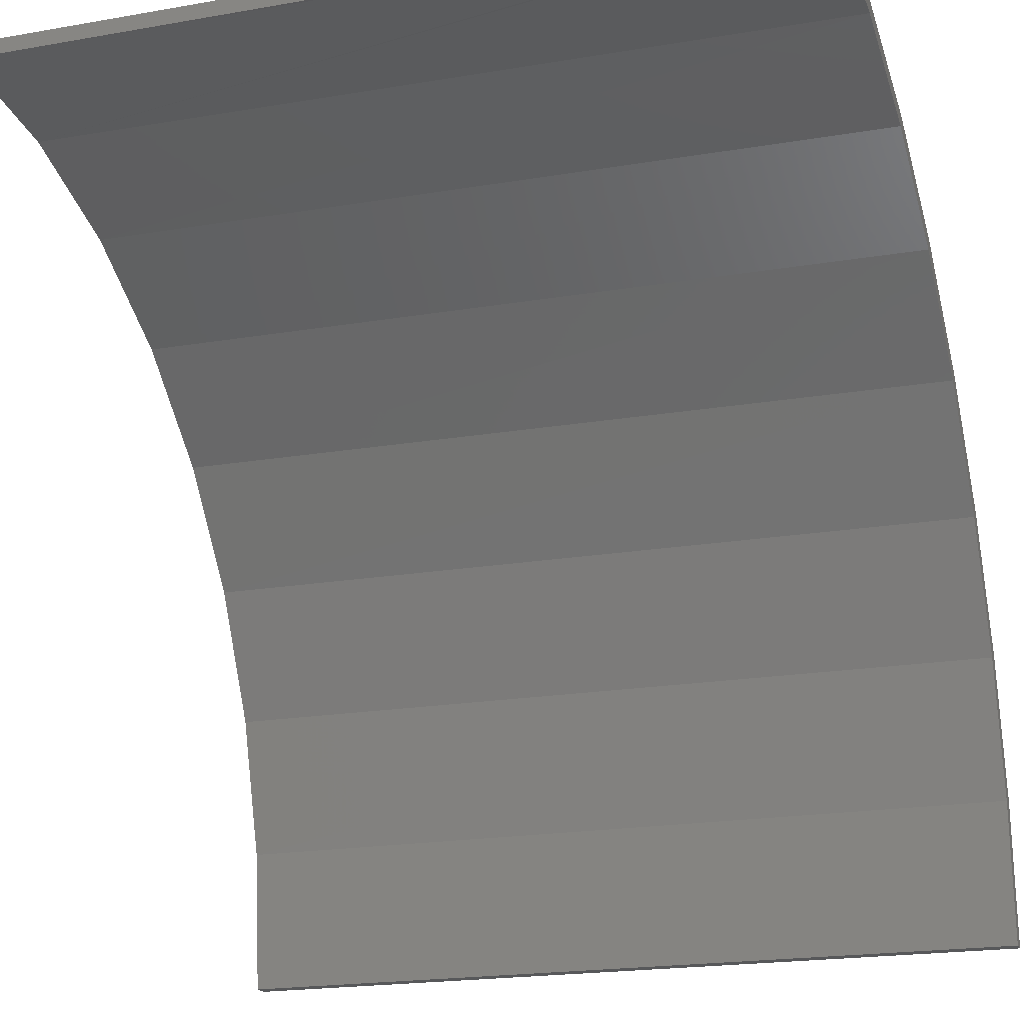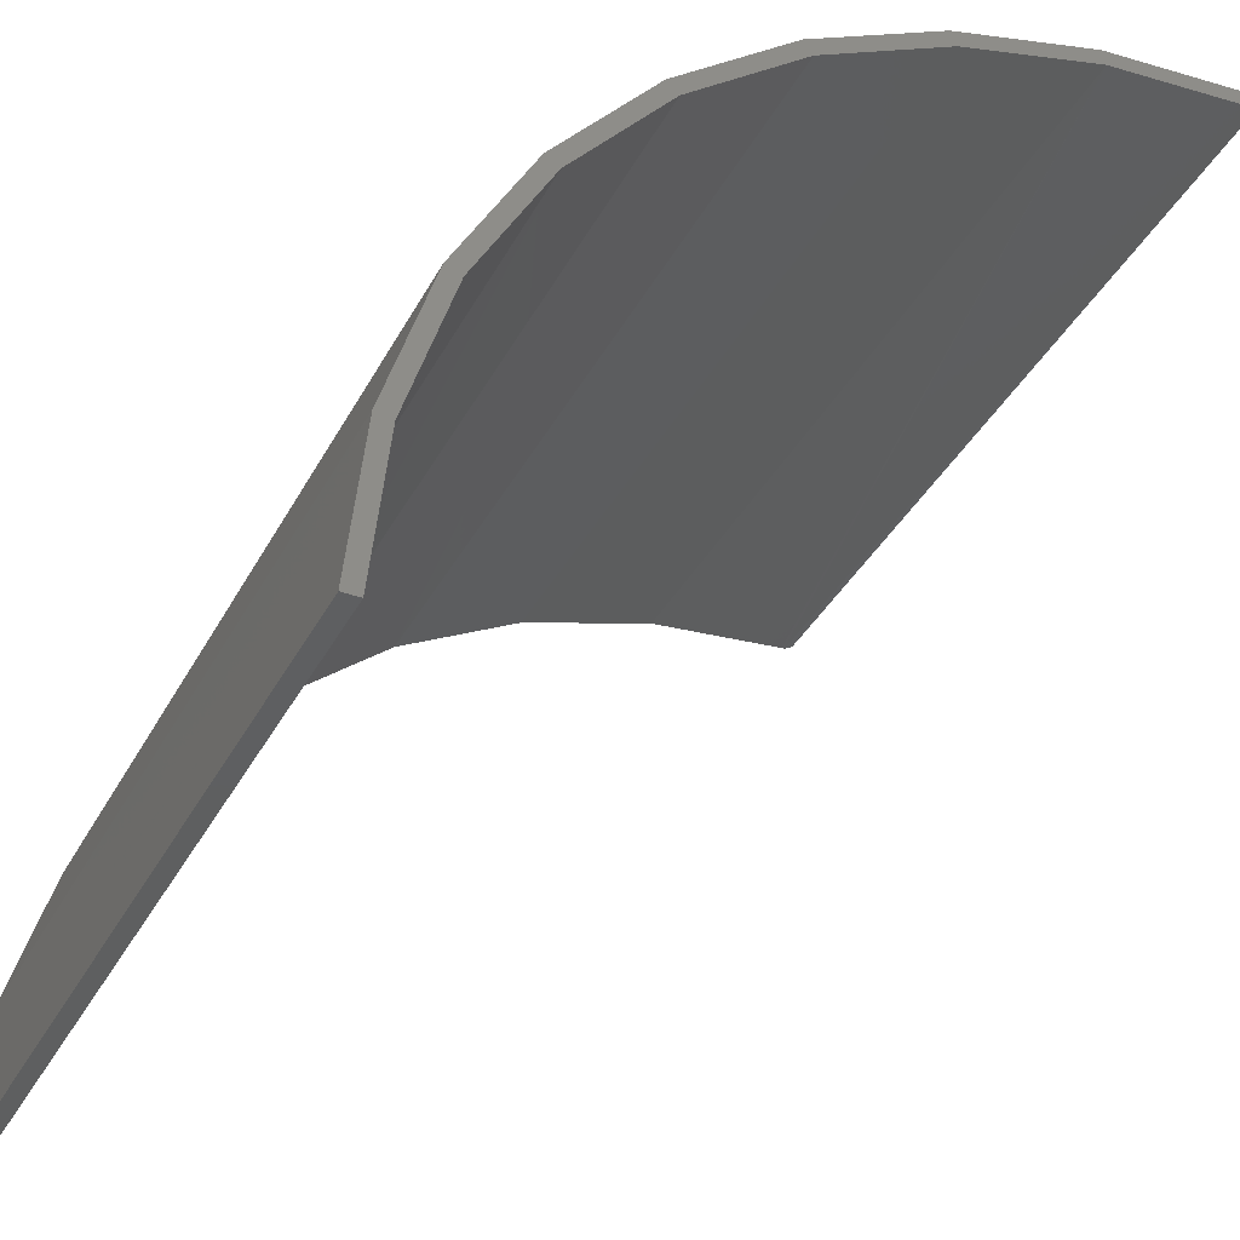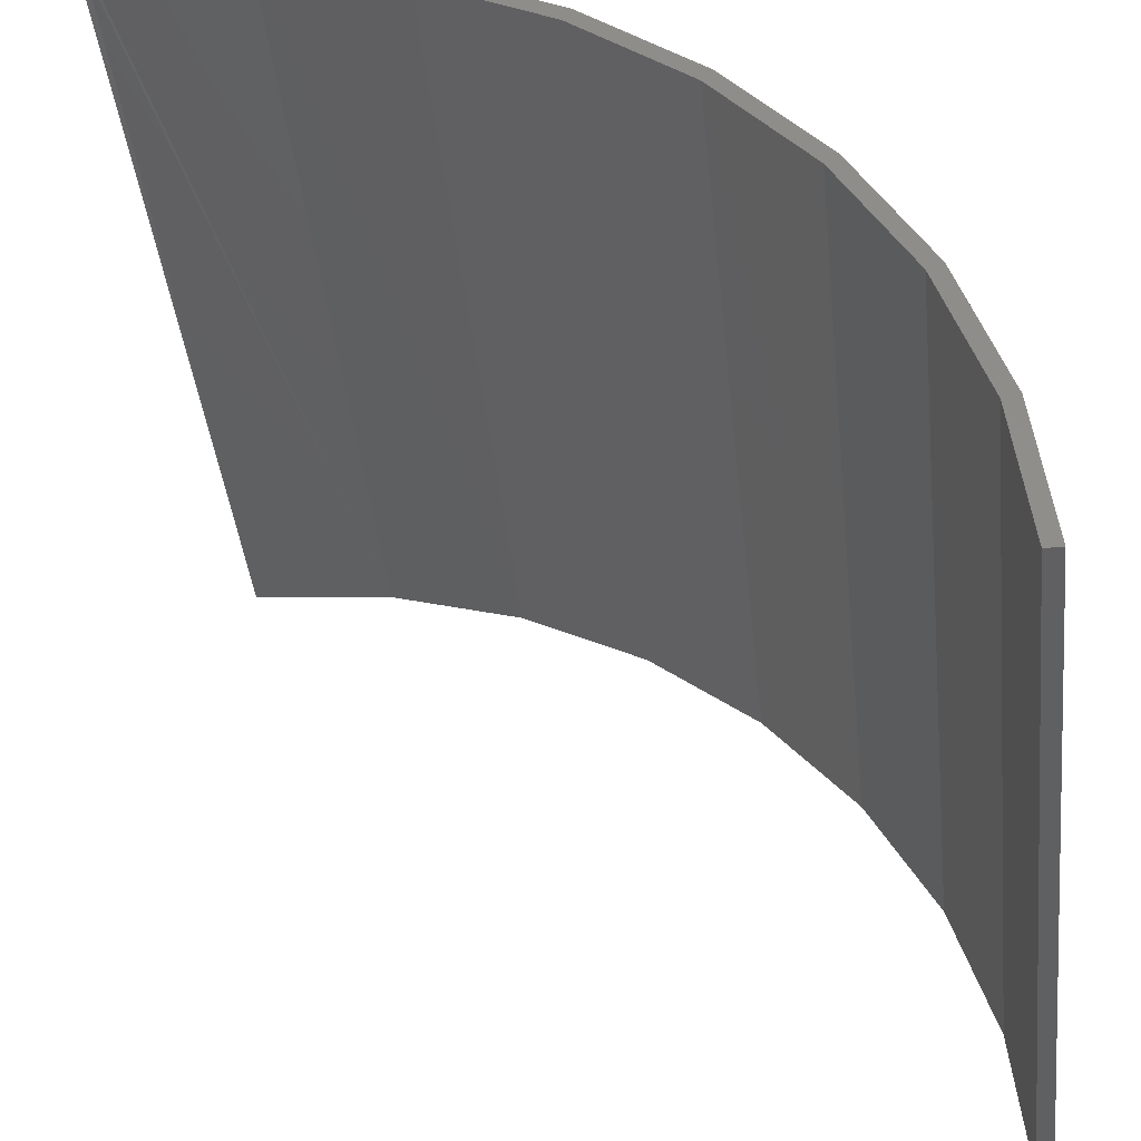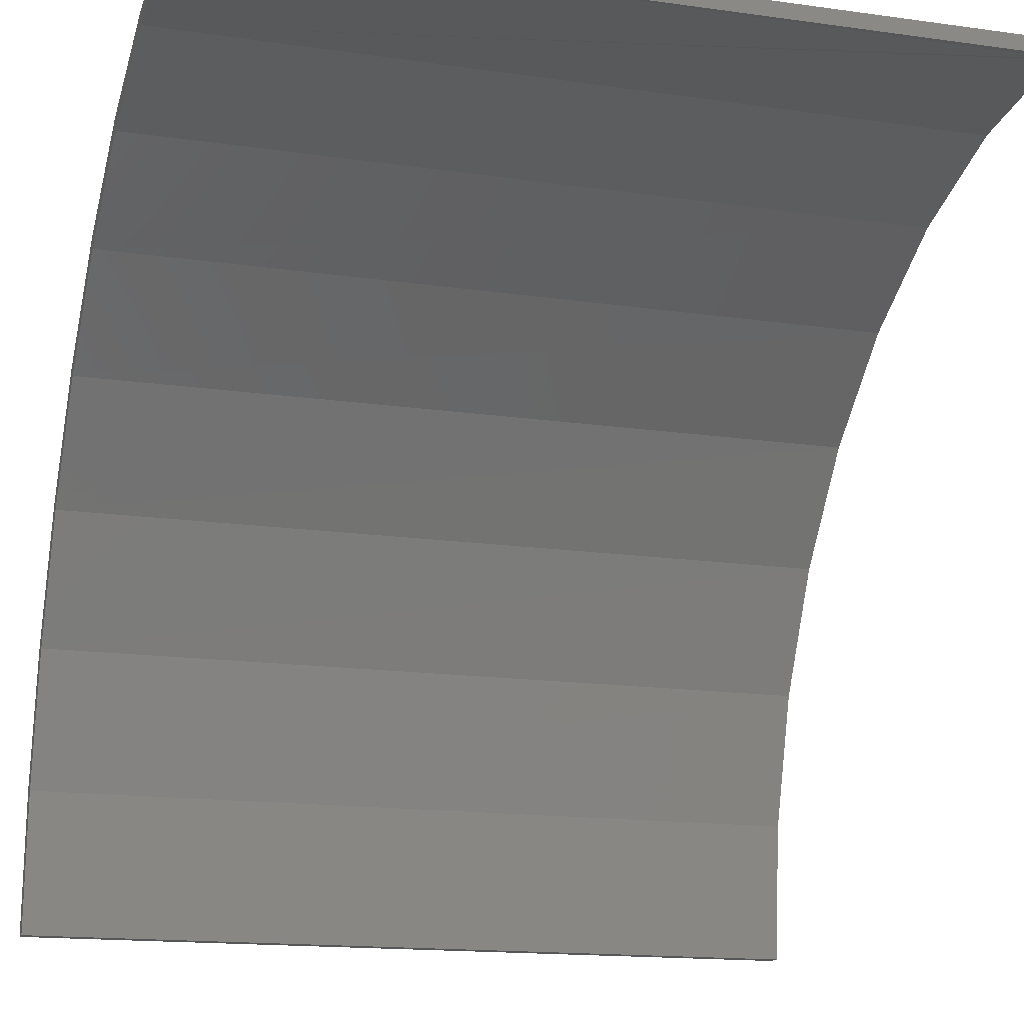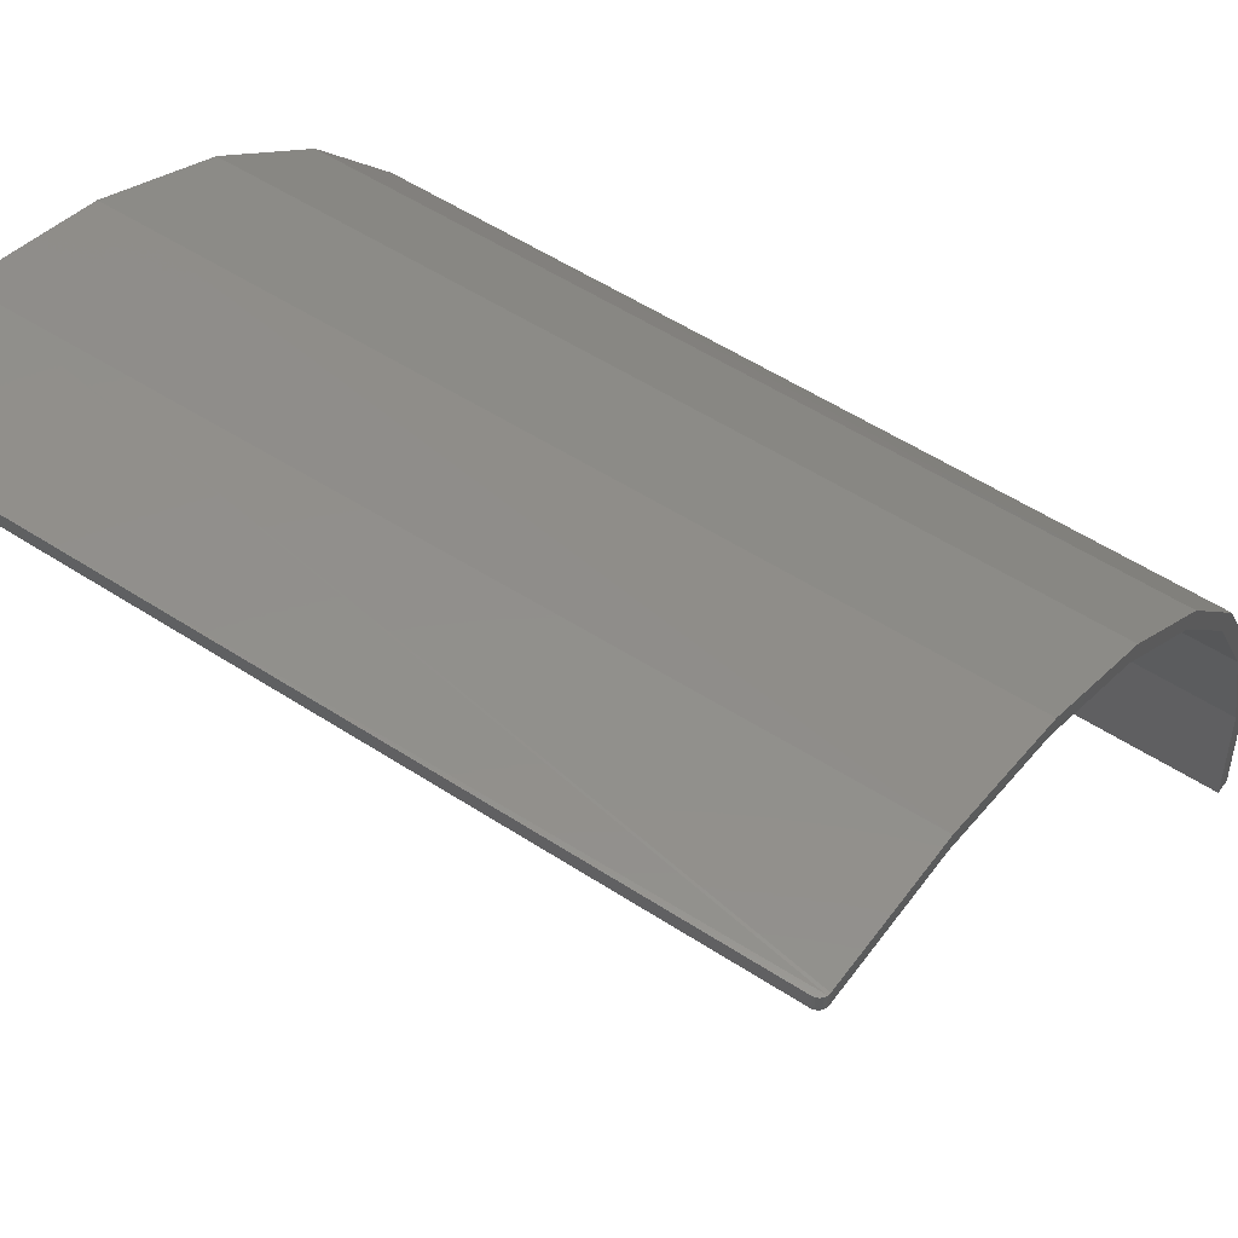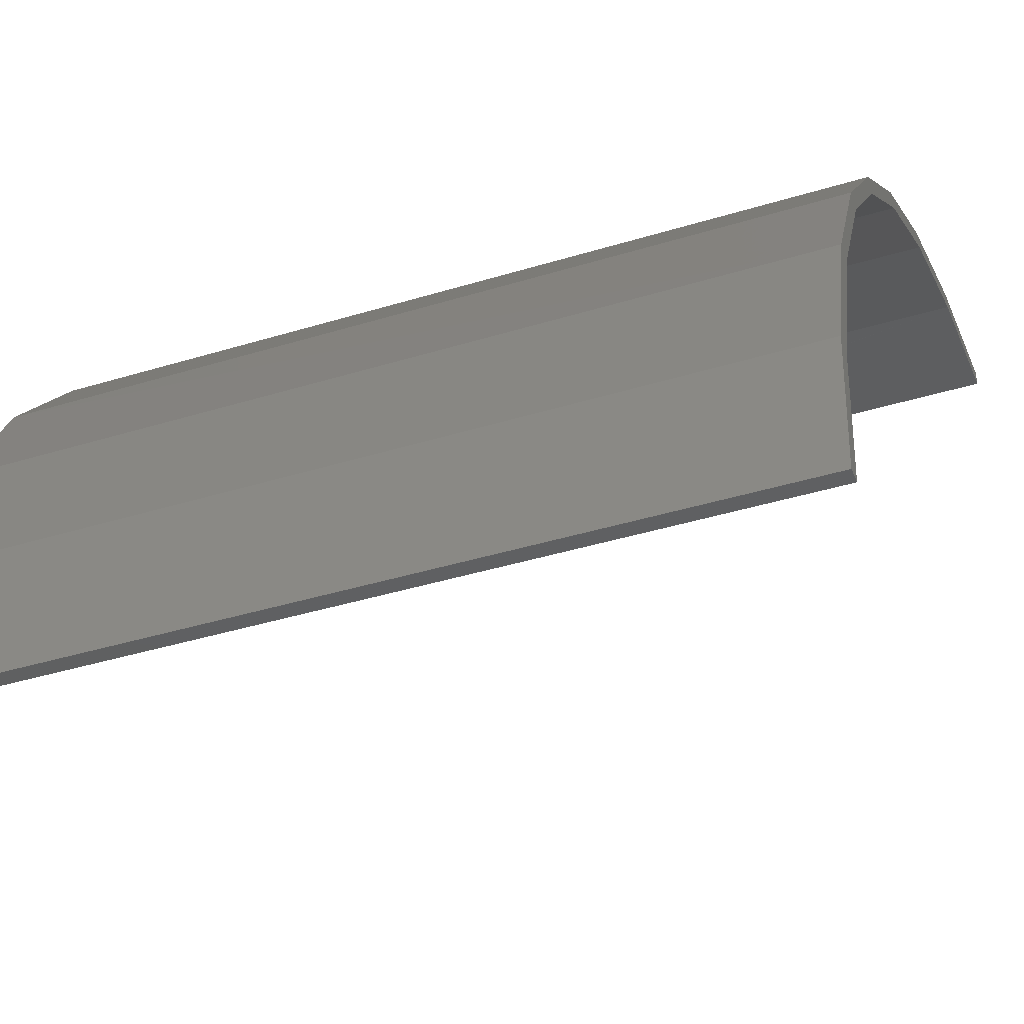
<metadata>
{"format":"stl","ext":"stl","renderer":"f3d","projection":"perspective","resolution":1024,"background":"white","views":[{"elev":-19.7,"azim":108.2,"up":"+Y"},{"elev":-37.0,"azim":-25.3,"up":"+Y"},{"elev":-41.8,"azim":-173.7,"up":"+Y"},{"elev":-15.4,"azim":73.5,"up":"+Y"},{"elev":55.5,"azim":124.3,"up":"+Y"},{"elev":-40.1,"azim":-69.3,"up":"+Y"}]}
</metadata>
<code>
# stl→obj: 46 verts, 88 faces
v -0.4944 0.4889 0
v -0.5676 0.3757 0
v -0.5798 0.3839 0
v -0.6296 0.2587 0
v -0.6431 0.2643 0
v -0.6678 0.1318 0
v -0.6821 0.1347 0
v -0.6807 0 0
v -0.6953 0 0
v -0.4841 0.4785 0
v -0.3903 0.5754 0
v -0.3822 0.5632 0
v -0.2715 0.6401 0
v -0.2659 0.6266 0
v -0.1423 0.6806 0
v -0.1395 0.6662 0
v -0.007812 0.6953 0
v -0.007812 0.6806 0
v -0.6424 0.2661 0.75
v -0.5781 0.3863 0.75
v -0.4917 0.4917 0.75
v -0.3863 0.5781 0.75
v -0.2661 0.6424 0.75
v 0 0.6953 0.007812
v -0.0003679 0.6953 0.005443
v -0.001472 0.6953 0.003248
v 0 0.6953 0.75
v -0.003203 0.6953 0.001505
v -0.00539 0.6953 0.0003851
v -0.1356 0.682 0.75
v -0.6953 0 0.75
v -0.682 0.1356 0.75
v 4.168e-17 0.6807 0.007812
v 4.168e-17 0.6807 0.75
v -0.566 0.3782 0.75
v -0.6289 0.2605 0.75
v -0.4813 0.4813 0.75
v -0.3782 0.566 0.75
v -0.2605 0.6289 0.75
v -0.001472 0.6807 0.003248
v -0.0003679 0.6807 0.005443
v -0.00539 0.6807 0.0003851
v -0.003203 0.6807 0.001505
v -0.1328 0.6676 0.75
v -0.6676 0.1328 0.75
v -0.6807 0 0.75
f 1 2 3
f 3 2 4
f 3 4 5
f 5 4 6
f 5 6 7
f 7 6 8
f 7 8 9
f 2 1 10
f 10 1 11
f 10 11 12
f 12 11 13
f 12 13 14
f 14 13 15
f 14 15 16
f 16 15 17
f 16 17 18
f 19 20 3
f 1 3 20
f 20 21 1
f 11 1 21
f 21 22 11
f 13 11 22
f 22 23 13
f 15 13 23
f 24 25 26
f 27 24 26
f 27 26 28
f 27 28 29
f 30 27 29
f 30 29 17
f 30 17 15
f 30 15 23
f 9 31 7
f 7 31 32
f 7 32 5
f 5 32 19
f 5 19 3
f 33 24 34
f 34 24 27
f 2 35 36
f 35 2 10
f 10 37 35
f 37 10 12
f 12 38 37
f 38 12 14
f 14 39 38
f 39 14 16
f 40 41 33
f 34 42 43
f 34 43 40
f 34 40 33
f 44 39 16
f 44 16 18
f 44 18 42
f 44 42 34
f 2 36 4
f 4 36 45
f 4 45 6
f 6 45 46
f 6 46 8
f 18 17 42
f 42 17 29
f 42 29 43
f 43 29 28
f 43 28 40
f 40 28 26
f 40 26 41
f 41 26 25
f 41 25 33
f 33 25 24
f 31 46 32
f 32 46 45
f 32 45 19
f 19 45 36
f 19 36 20
f 20 36 35
f 20 35 21
f 21 35 37
f 21 37 22
f 22 37 38
f 22 38 23
f 23 38 39
f 23 39 30
f 30 39 44
f 30 44 27
f 27 44 34
f 9 8 31
f 31 8 46

</code>
